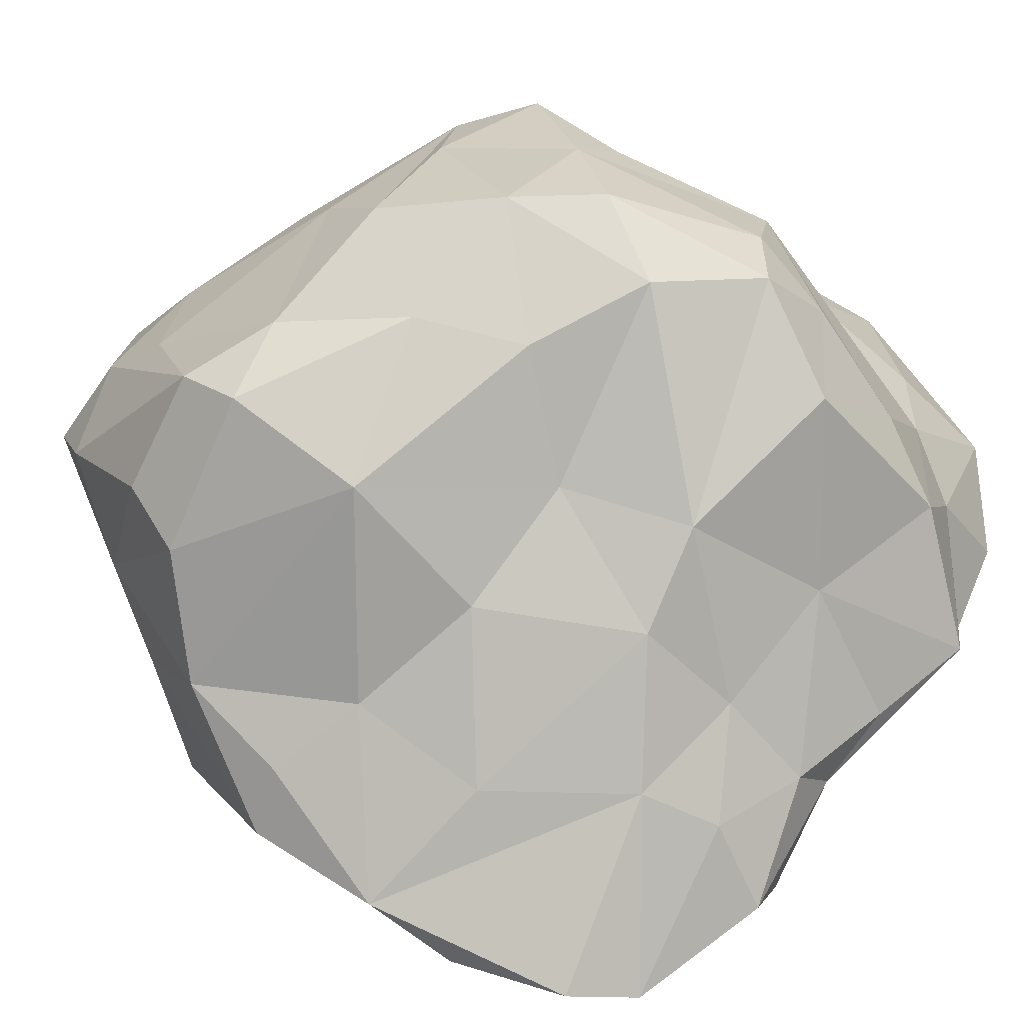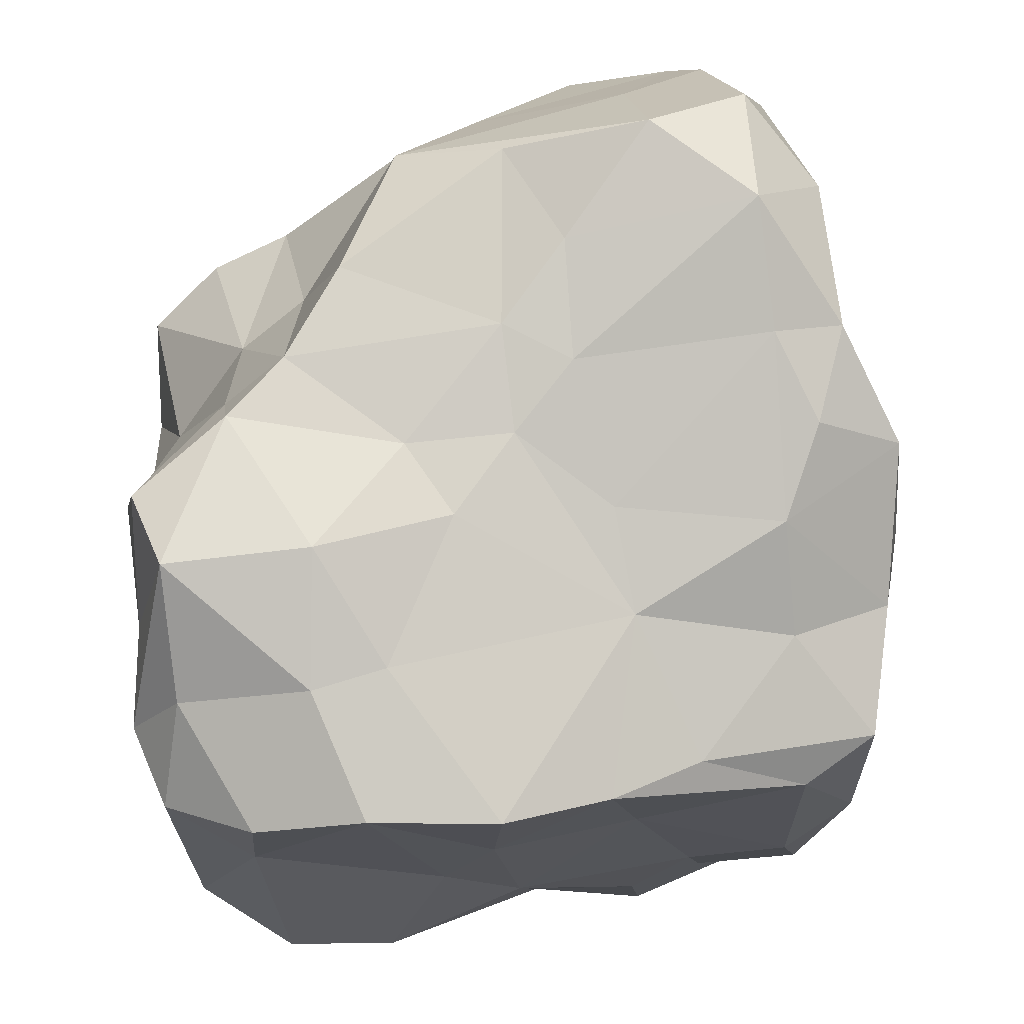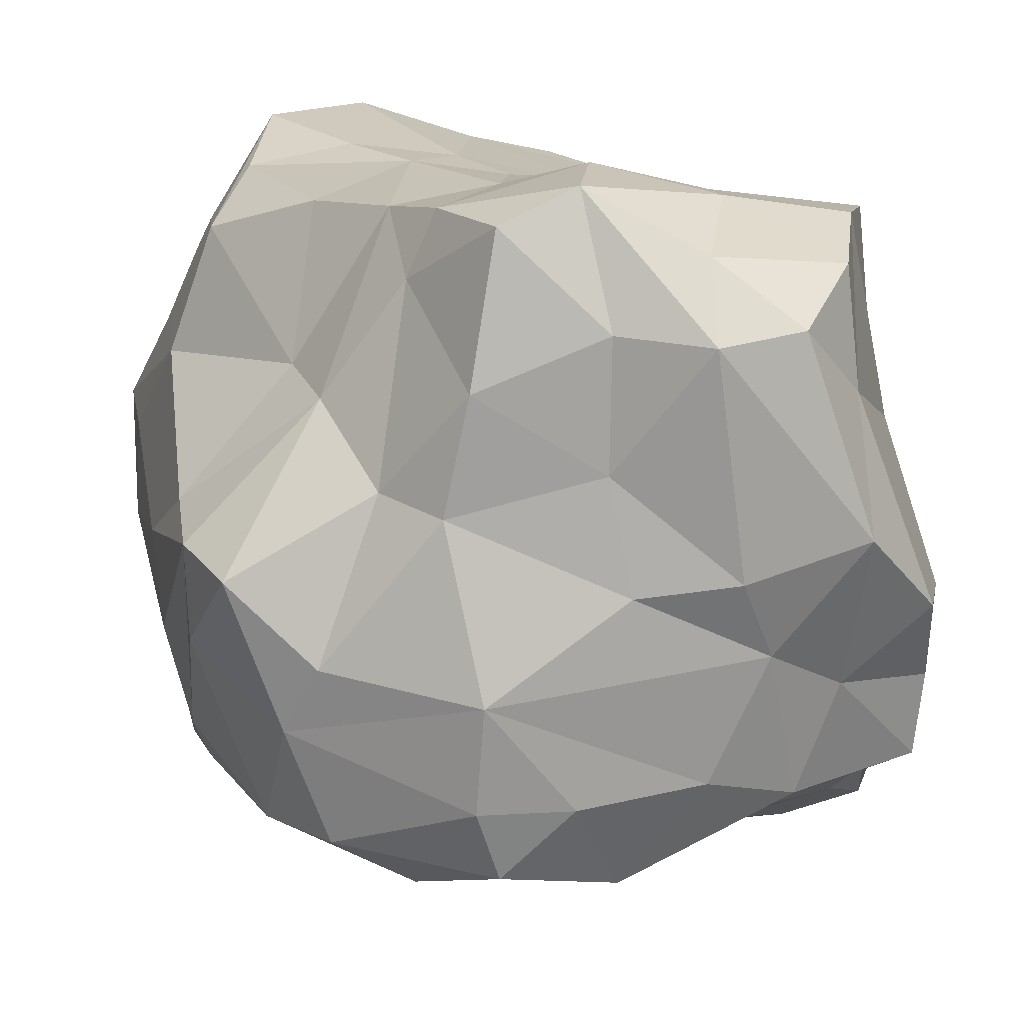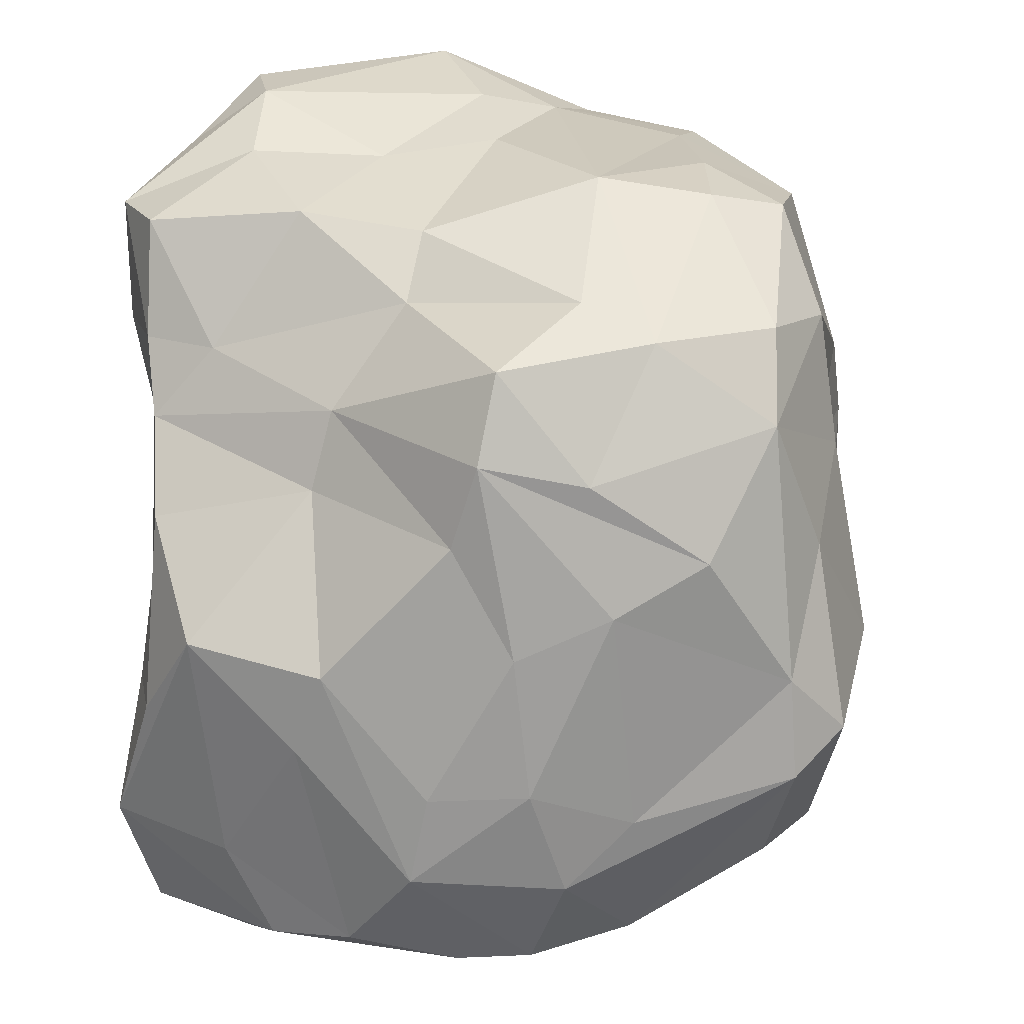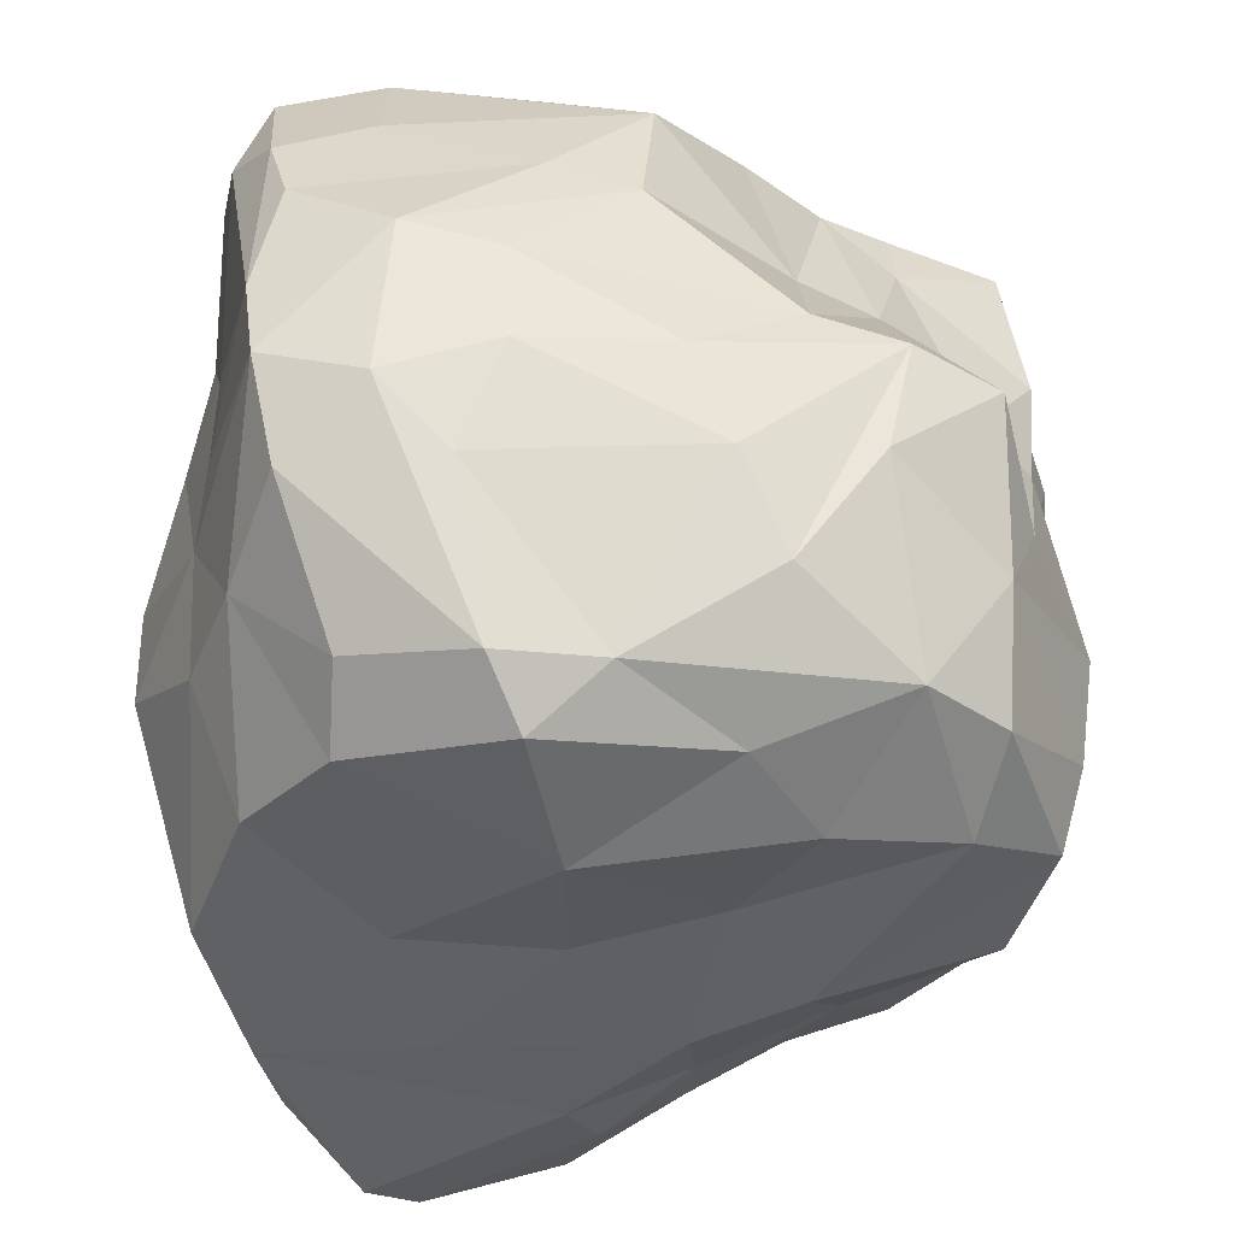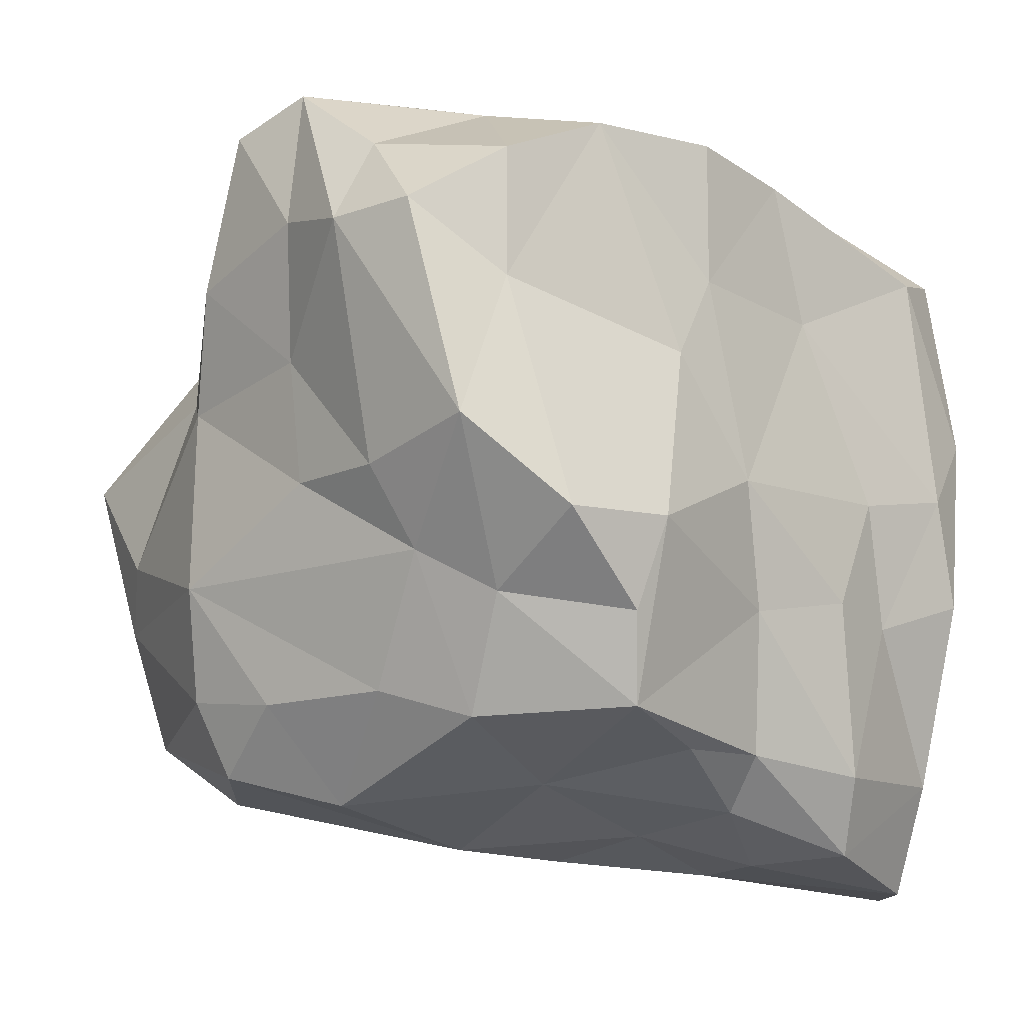
<metadata>
{"format":"obj","ext":"obj","renderer":"f3d","projection":"perspective","resolution":1024,"background":"white","views":[{"elev":-78.5,"azim":-41.5,"up":"+Y"},{"elev":78.6,"azim":79.8,"up":"+Y"},{"elev":14.4,"azim":1.2,"up":"+Y"},{"elev":34.9,"azim":-90.5,"up":"+Z"},{"elev":-34.8,"azim":-84.8,"up":"+Y"},{"elev":-2.0,"azim":47.2,"up":"+Y"}]}
</metadata>
<code>
v 1.023 -0.5389 0.6157
v 0.8591 -0.831 0.1098
v 0.9503 -0.6547 0.3522
v 0.5758 -0.7543 0.5034
v 0.7452 -0.9899 -0.09695
v 0.9805 -0.9537 -0.2007
v 0.5685 -0.9083 0.1487
v 0.8742 -1.089 -0.5495
v 0.7195 -1.128 -0.6606
v 0.5289 -1.037 -0.1552
v 0.2318 -0.8089 0.885
v 0.6875 -0.5683 0.8486
v 0.178 -0.9534 0.4329
v 0.269 -0.9959 0.1582
v 0.2154 -1.01 -0.431
v 0.2102 -1.007 -0.8429
v -0.07415 -0.7481 1.015
v -0.1314 -0.8824 0.2766
v -0.1016 -0.9444 -0.09282
v -0.1449 -0.9199 -0.4803
v -0.1932 -0.9009 -0.7624
v -0.3026 -0.8404 0.8124
v -0.4292 -0.8852 0.4951
v -0.5287 -0.9914 -0.04793
v -0.4909 -0.8161 -0.7537
v -0.7045 -0.6918 0.7246
v -0.5167 -0.6963 0.9011
v -0.6904 -0.8249 0.3494
v -0.8958 -0.897 -0.09343
v -0.7614 -0.8436 -0.5109
v -0.5309 1.066 -0.6904
v -0.78 1.052 -0.46
v -0.2044 0.9667 -0.6761
v 0.03434 0.9126 -0.7481
v -0.2023 0.9158 -0.8562
v 0.4803 0.6153 -0.8729
v 0.09583 0.7794 -0.9603
v 0.529 0.7172 -0.6066
v 0.2588 0.8581 -0.6233
v 0.8035 0.5977 -0.7741
v -0.8063 0.9455 -0.0881
v -0.5288 0.9962 -0.1984
v -0.2229 0.9671 -0.1649
v 0.1505 0.8852 -0.2029
v 0.4221 0.8381 -0.2073
v 0.8041 0.7412 -0.3117
v -0.5821 0.9093 0.3737
v -0.345 0.9703 -0.00415
v -0.08958 0.944 0.2884
v -0.0702 0.9352 0.01196
v 0.111 0.9493 0.1972
v 0.4607 0.9484 0.425
v 0.8803 0.8774 0.2131
v 0.862 0.799 -0.06813
v -0.3698 0.9191 0.5501
v -0.2396 0.9369 0.7171
v 0.1468 1.034 0.5537
v 0.4846 0.9586 0.6188
v 0.8212 0.9045 0.5403
v -0.08219 0.9269 0.9811
v 0.1205 1.02 0.9278
v 0.4411 0.8523 0.9553
v 0.7873 0.8169 0.8249
v 0.8961 0.5814 -0.5756
v 0.9347 0.1376 -0.7434
v 1.013 -0.0194 -0.5587
v 1.023 -0.3063 -0.6136
v 0.9953 -0.3638 -0.3417
v 0.9513 -0.7952 -0.566
v 0.8954 0.4429 -0.1391
v 0.9912 -0.0346 -0.2927
v 1.042 -0.7453 -0.171
v 1.03 -0.2927 -0.1363
v 0.9131 0.5232 0.2421
v 0.9948 0.01685 0.188
v 0.9872 -0.3125 0.1383
v 0.9643 -0.6793 0.1271
v 0.9467 0.3325 0.382
v 0.8196 0.4977 0.8548
v 1.076 -0.08164 0.5635
v 0.6717 0.6862 1.043
v 0.8504 0.1581 1.033
v 1.03 -0.06138 0.8397
v 1.046 -0.3092 0.6393
v 0.4545 0.6509 1.096
v 0.6109 -0.1613 0.966
v 0.7975 -0.2624 0.8659
v 0.2014 0.6709 1.04
v 0.1956 0.3172 1.025
v 0.5331 0.04616 1.045
v 0.2578 0.008092 1.043
v 0.4559 -0.5088 0.9519
v 0.1205 -0.5518 1.039
v -0.1456 0.5231 1.039
v -0.2132 0.2024 1.016
v -0.1094 -0.2567 1.117
v -0.317 0.7571 0.7268
v -0.3816 0.2426 0.8991
v -0.5336 -0.2003 0.9863
v -0.6313 -0.3843 0.9252
v -0.1316 -0.5525 1.076
v -0.5456 0.4368 0.6762
v -0.7771 0.01422 0.9329
v -0.6354 0.4909 0.4888
v -0.9029 0.06163 0.7359
v -0.9422 0.129 0.5192
v -0.9028 -0.2155 0.6749
v -0.9344 -0.5168 0.4625
v -0.8831 0.8114 0.1819
v -1.006 0.4632 0.1622
v -1.062 -0.02687 0.2566
v -1.022 -0.2763 0.3576
v -0.9418 -0.7441 0.09586
v -1.033 0.5379 -0.05243
v -1.203 0.2423 -0.3512
v -1.152 0.1953 -0.1222
v -1.161 -0.06694 -0.1054
v -1.129 -0.3367 -0.22
v -1.024 -0.7605 -0.1597
v -1.133 0.4119 -0.6143
v -1.191 -0.1595 -0.3917
v -1.107 -0.335 -0.602
v -0.8388 0.9528 -0.7252
v -1.044 0.6237 -0.6762
v -1.147 0.1259 -0.6797
v -1.165 -0.07225 -0.6531
v -0.9381 -0.7026 -0.4834
v 0.7024 -0.6481 -0.7817
v 0.8188 -0.2102 -0.8269
v 0.5355 -0.2418 -0.9521
v 0.6773 0.1514 -0.8611
v 0.4685 -1.003 -0.8222
v 0.4638 -0.7033 -0.8845
v 0.3028 -0.2432 -1.042
v 0.2174 0.1474 -1.019
v 0.4629 0.1819 -0.9267
v -0.1079 -0.8639 -0.9335
v -0.08752 -0.5737 -1.017
v 0.0266 -0.3052 -1.078
v -0.2951 -0.3649 -1.065
v -0.2639 -0.1011 -1.075
v -0.1214 0.3989 -0.9659
v -0.377 0.213 -0.9763
v -0.648 -0.2054 -0.8683
v -0.6456 0.2773 -0.8461
v -0.4606 0.4611 -0.9068
v -0.6007 0.8326 -0.8844
v -0.8328 -0.4569 -0.7405
v -0.6694 0.02573 -0.8481
v -0.8878 0.7063 -0.8008
v -0.9688 0.7453 -0.4442
v -0.5773 -0.4979 -0.8696
f 147 123 31
f 147 150 123
f 145 147 146
f 150 145 125
f 150 147 145
f 125 149 126
f 145 149 125
f 126 148 122
f 126 144 148
f 144 152 148
f 126 149 144
f 148 127 122
f 30 127 148
f 30 148 25
f 148 152 25
f 35 147 31
f 146 35 142
f 146 147 35
f 143 145 146
f 145 143 149
f 144 149 143
f 144 143 141
f 140 144 141
f 140 152 144
f 137 152 140
f 137 25 152
f 37 142 35
f 142 143 146
f 142 37 135
f 139 141 142
f 141 143 142
f 139 135 134
f 139 142 135
f 140 141 139
f 139 138 140
f 139 133 138
f 134 133 139
f 137 140 138
f 137 138 133
f 137 133 16
f 36 136 37
f 135 37 136
f 134 135 136
f 134 130 133
f 132 9 16
f 16 133 132
f 36 40 136
f 131 136 40
f 131 40 65
f 130 134 131
f 134 136 131
f 129 130 131
f 129 65 67
f 129 131 65
f 128 133 130
f 128 130 129
f 69 129 67
f 128 129 69
f 9 132 128
f 132 133 128
f 9 69 8
f 128 69 9
f 127 119 122
f 127 30 119
f 122 121 126
f 124 150 125
f 120 124 125
f 125 115 120
f 125 126 115
f 124 123 150
f 123 124 32
f 119 30 29
f 121 122 119
f 121 119 118
f 115 126 121
f 151 124 120
f 120 114 151
f 32 124 151
f 109 32 151
f 32 109 41
f 109 151 114
f 119 113 118
f 119 29 113
f 117 121 118
f 118 113 112
f 117 115 121
f 117 116 115
f 117 111 116
f 114 120 115
f 110 109 114
f 110 116 106
f 114 115 110
f 115 116 110
f 108 113 26
f 112 113 108
f 112 117 118
f 111 117 112
f 111 106 116
f 111 105 106
f 111 112 105
f 104 110 106
f 109 110 104
f 104 47 109
f 26 107 108
f 26 27 100
f 26 100 107
f 105 112 108
f 105 108 107
f 107 103 105
f 107 100 103
f 105 102 106
f 102 104 106
f 105 103 102
f 104 102 55
f 27 101 100
f 27 17 101
f 103 100 99
f 103 99 98
f 102 98 97
f 102 103 98
f 97 55 102
f 96 100 101
f 96 99 100
f 95 98 99
f 99 96 95
f 94 98 95
f 97 98 94
f 60 97 94
f 17 93 101
f 17 11 93
f 96 101 93
f 96 86 91
f 96 93 92
f 96 92 86
f 91 89 95
f 96 91 95
f 95 89 94
f 89 88 94
f 60 94 88
f 60 88 61
f 92 93 11
f 92 11 12
f 86 90 91
f 92 12 86
f 90 89 91
f 85 88 89
f 90 82 85
f 89 90 85
f 61 85 62
f 61 88 85
f 87 86 12
f 1 87 12
f 1 84 87
f 87 84 83
f 87 83 82
f 87 82 86
f 82 90 86
f 82 81 85
f 81 62 85
f 83 84 80
f 84 1 80
f 79 81 82
f 82 83 79
f 63 81 79
f 1 3 77
f 3 2 77
f 80 76 75
f 80 1 76
f 1 77 76
f 80 79 83
f 75 78 80
f 78 79 80
f 78 59 79
f 78 74 59
f 59 63 79
f 59 74 53
f 77 6 72
f 77 2 6
f 72 76 77
f 76 72 73
f 73 75 76
f 75 73 71
f 75 74 78
f 70 74 75
f 53 74 54
f 74 70 54
f 6 8 69
f 6 69 72
f 68 73 72
f 72 69 68
f 71 73 68
f 71 70 75
f 70 66 64
f 70 71 66
f 64 54 70
f 68 69 67
f 66 71 68
f 66 68 67
f 65 64 66
f 65 40 64
f 65 66 67
f 63 62 81
f 63 59 58
f 63 58 62
f 61 62 58
f 61 56 60
f 56 97 60
f 55 97 56
f 52 58 59
f 59 53 52
f 57 58 52
f 57 61 58
f 52 51 57
f 57 56 61
f 49 56 57
f 57 51 49
f 55 56 49
f 47 104 55
f 45 52 53
f 53 54 45
f 45 50 51
f 45 51 52
f 45 44 50
f 50 49 51
f 50 44 43
f 48 49 50
f 48 47 55
f 48 41 47
f 49 48 55
f 48 42 41
f 48 43 42
f 48 50 43
f 41 109 47
f 46 54 64
f 46 45 54
f 46 38 45
f 46 64 40
f 46 40 38
f 45 39 44
f 38 39 45
f 33 44 39
f 33 43 44
f 43 31 42
f 32 41 42
f 42 31 32
f 40 36 38
f 37 34 39
f 36 37 39
f 36 39 38
f 34 33 39
f 34 35 33
f 34 37 35
f 31 43 33
f 33 35 31
f 31 123 32
f 30 25 24
f 29 30 24
f 29 28 113
f 29 24 28
f 26 113 28
f 28 23 26
f 28 24 23
f 22 17 27
f 26 22 27
f 26 23 22
f 21 25 137
f 20 24 25
f 25 21 20
f 20 19 24
f 18 23 24
f 19 18 24
f 23 18 22
f 18 13 22
f 21 137 16
f 16 15 20
f 21 16 20
f 19 20 15
f 19 14 18
f 18 14 13
f 17 22 13
f 11 17 13
f 16 10 15
f 14 19 15
f 14 15 10
f 10 7 14
f 13 7 4
f 13 14 7
f 11 13 4
f 11 4 12
f 9 10 16
f 8 10 9
f 5 10 8
f 5 7 10
f 5 2 7
f 5 6 2
f 5 8 6
f 2 4 7
f 2 3 4
f 1 12 4
f 1 4 3

</code>
